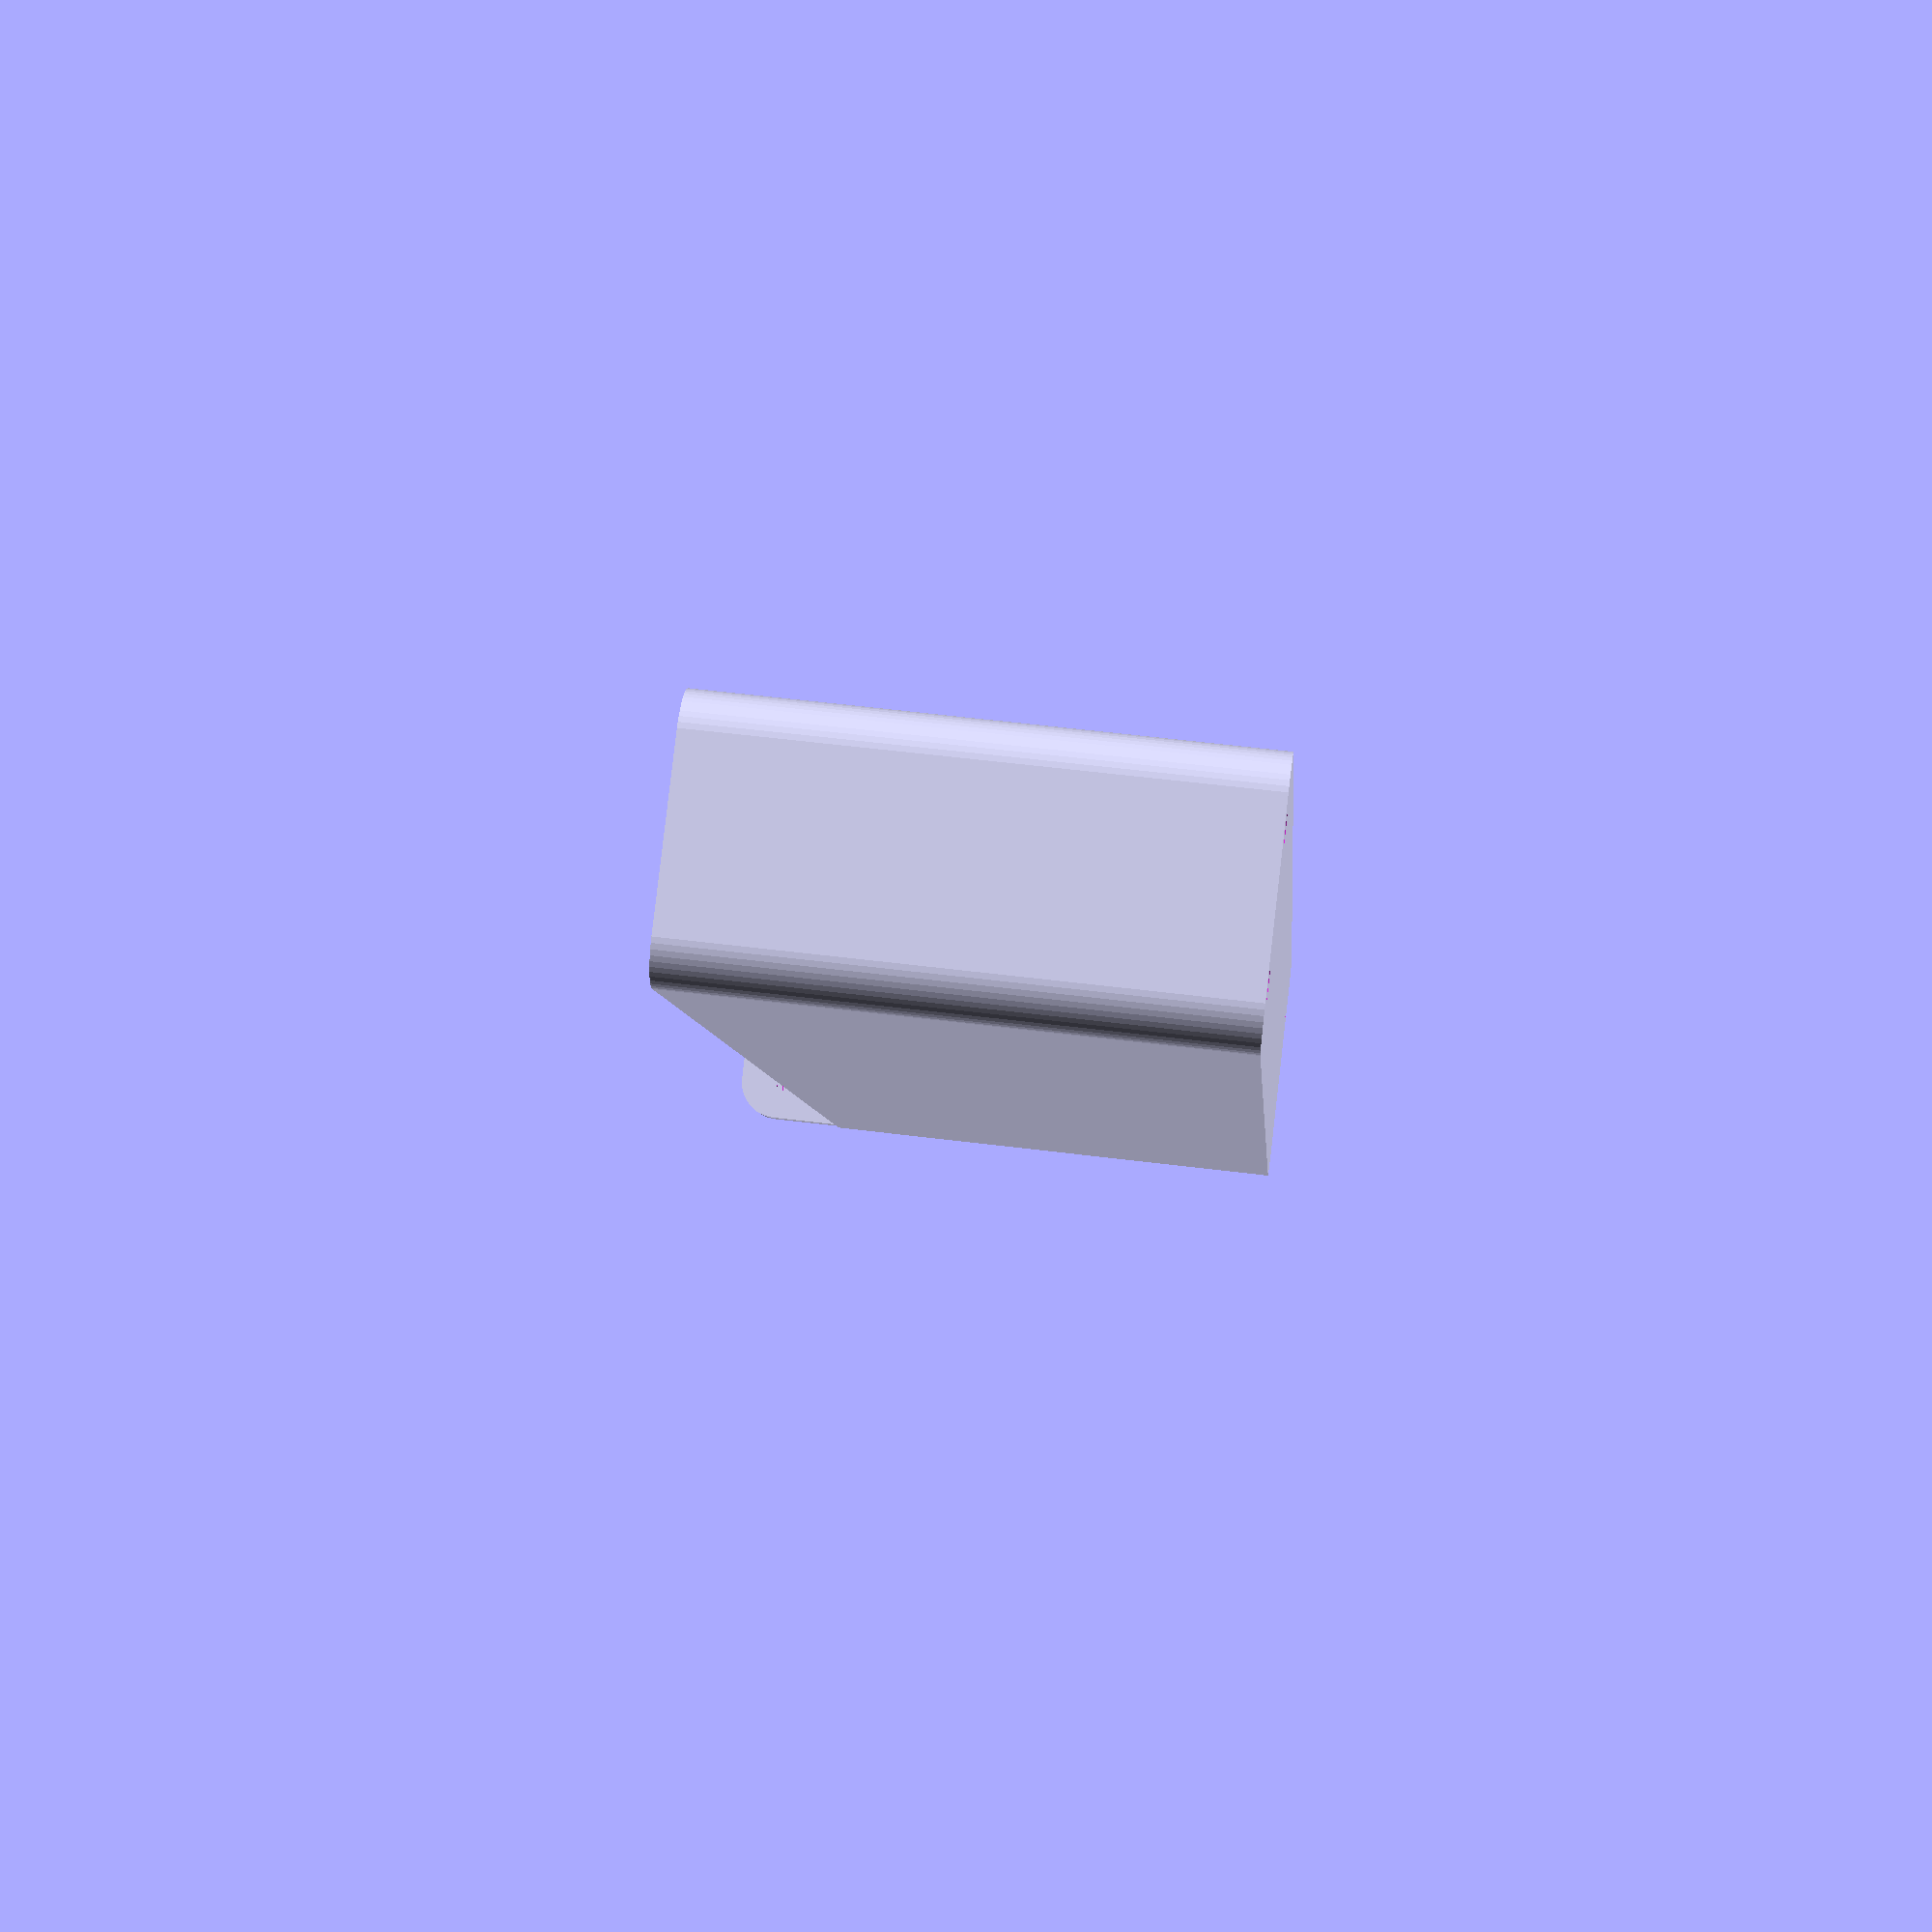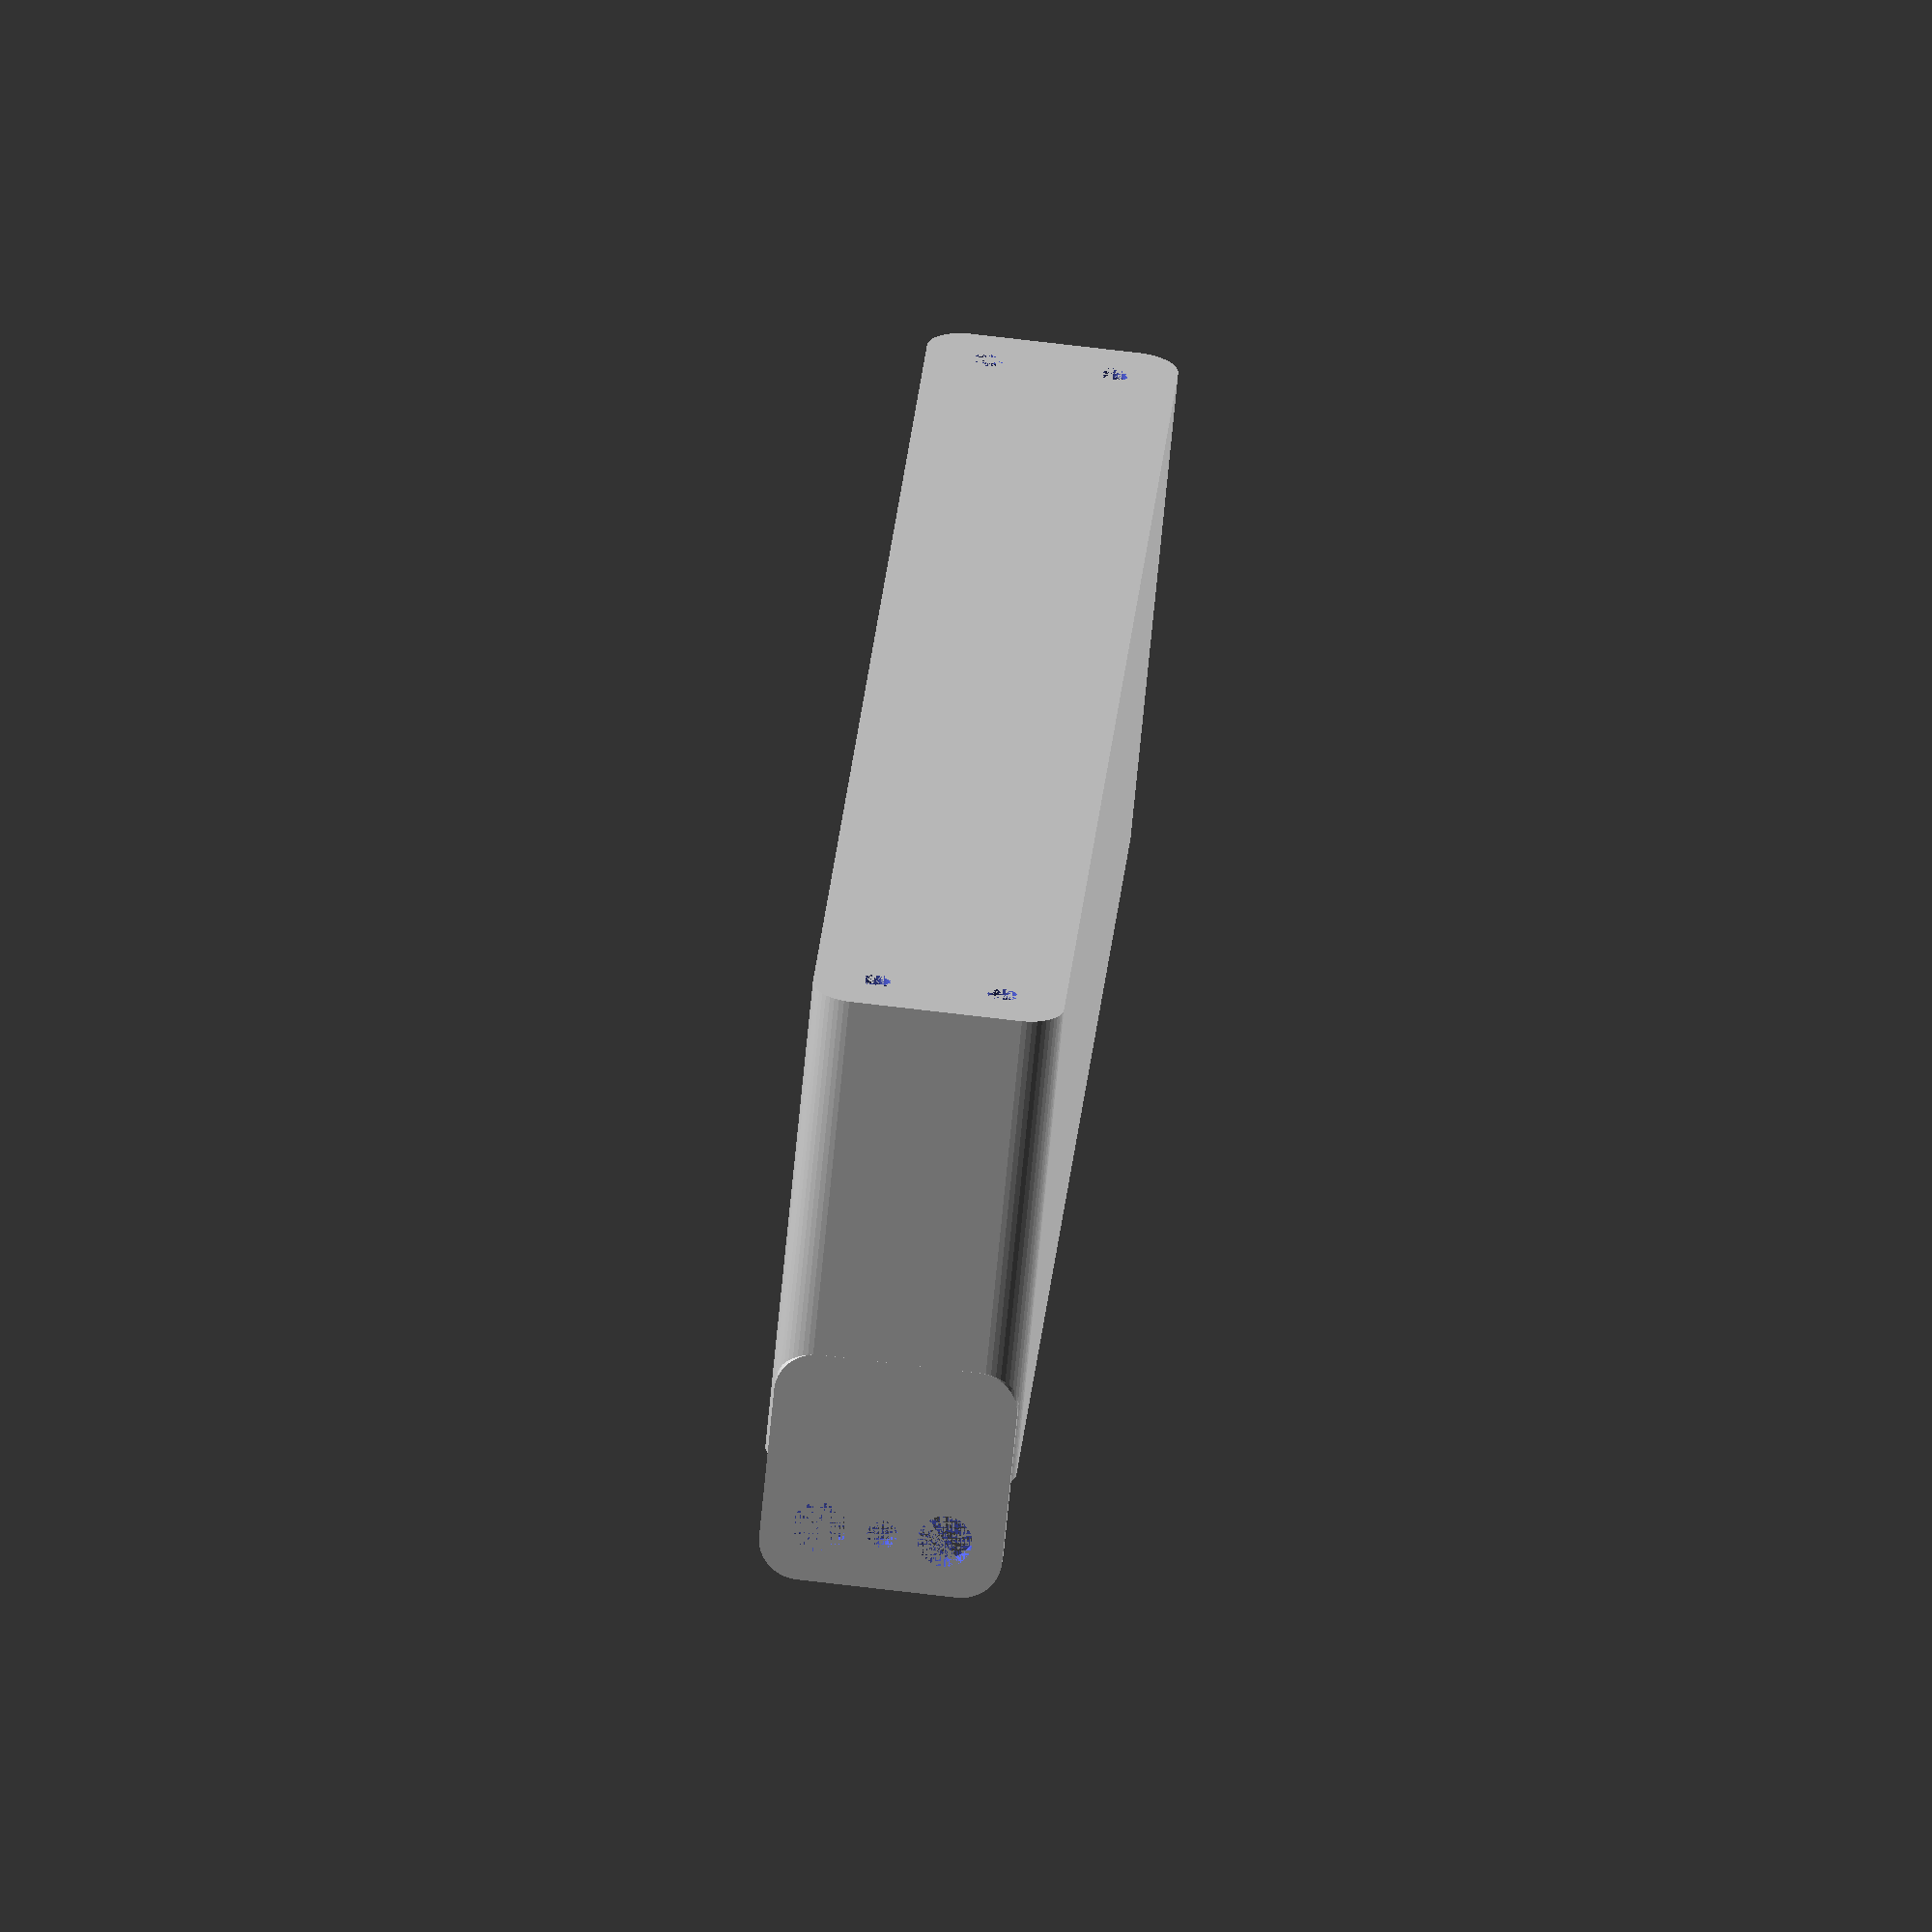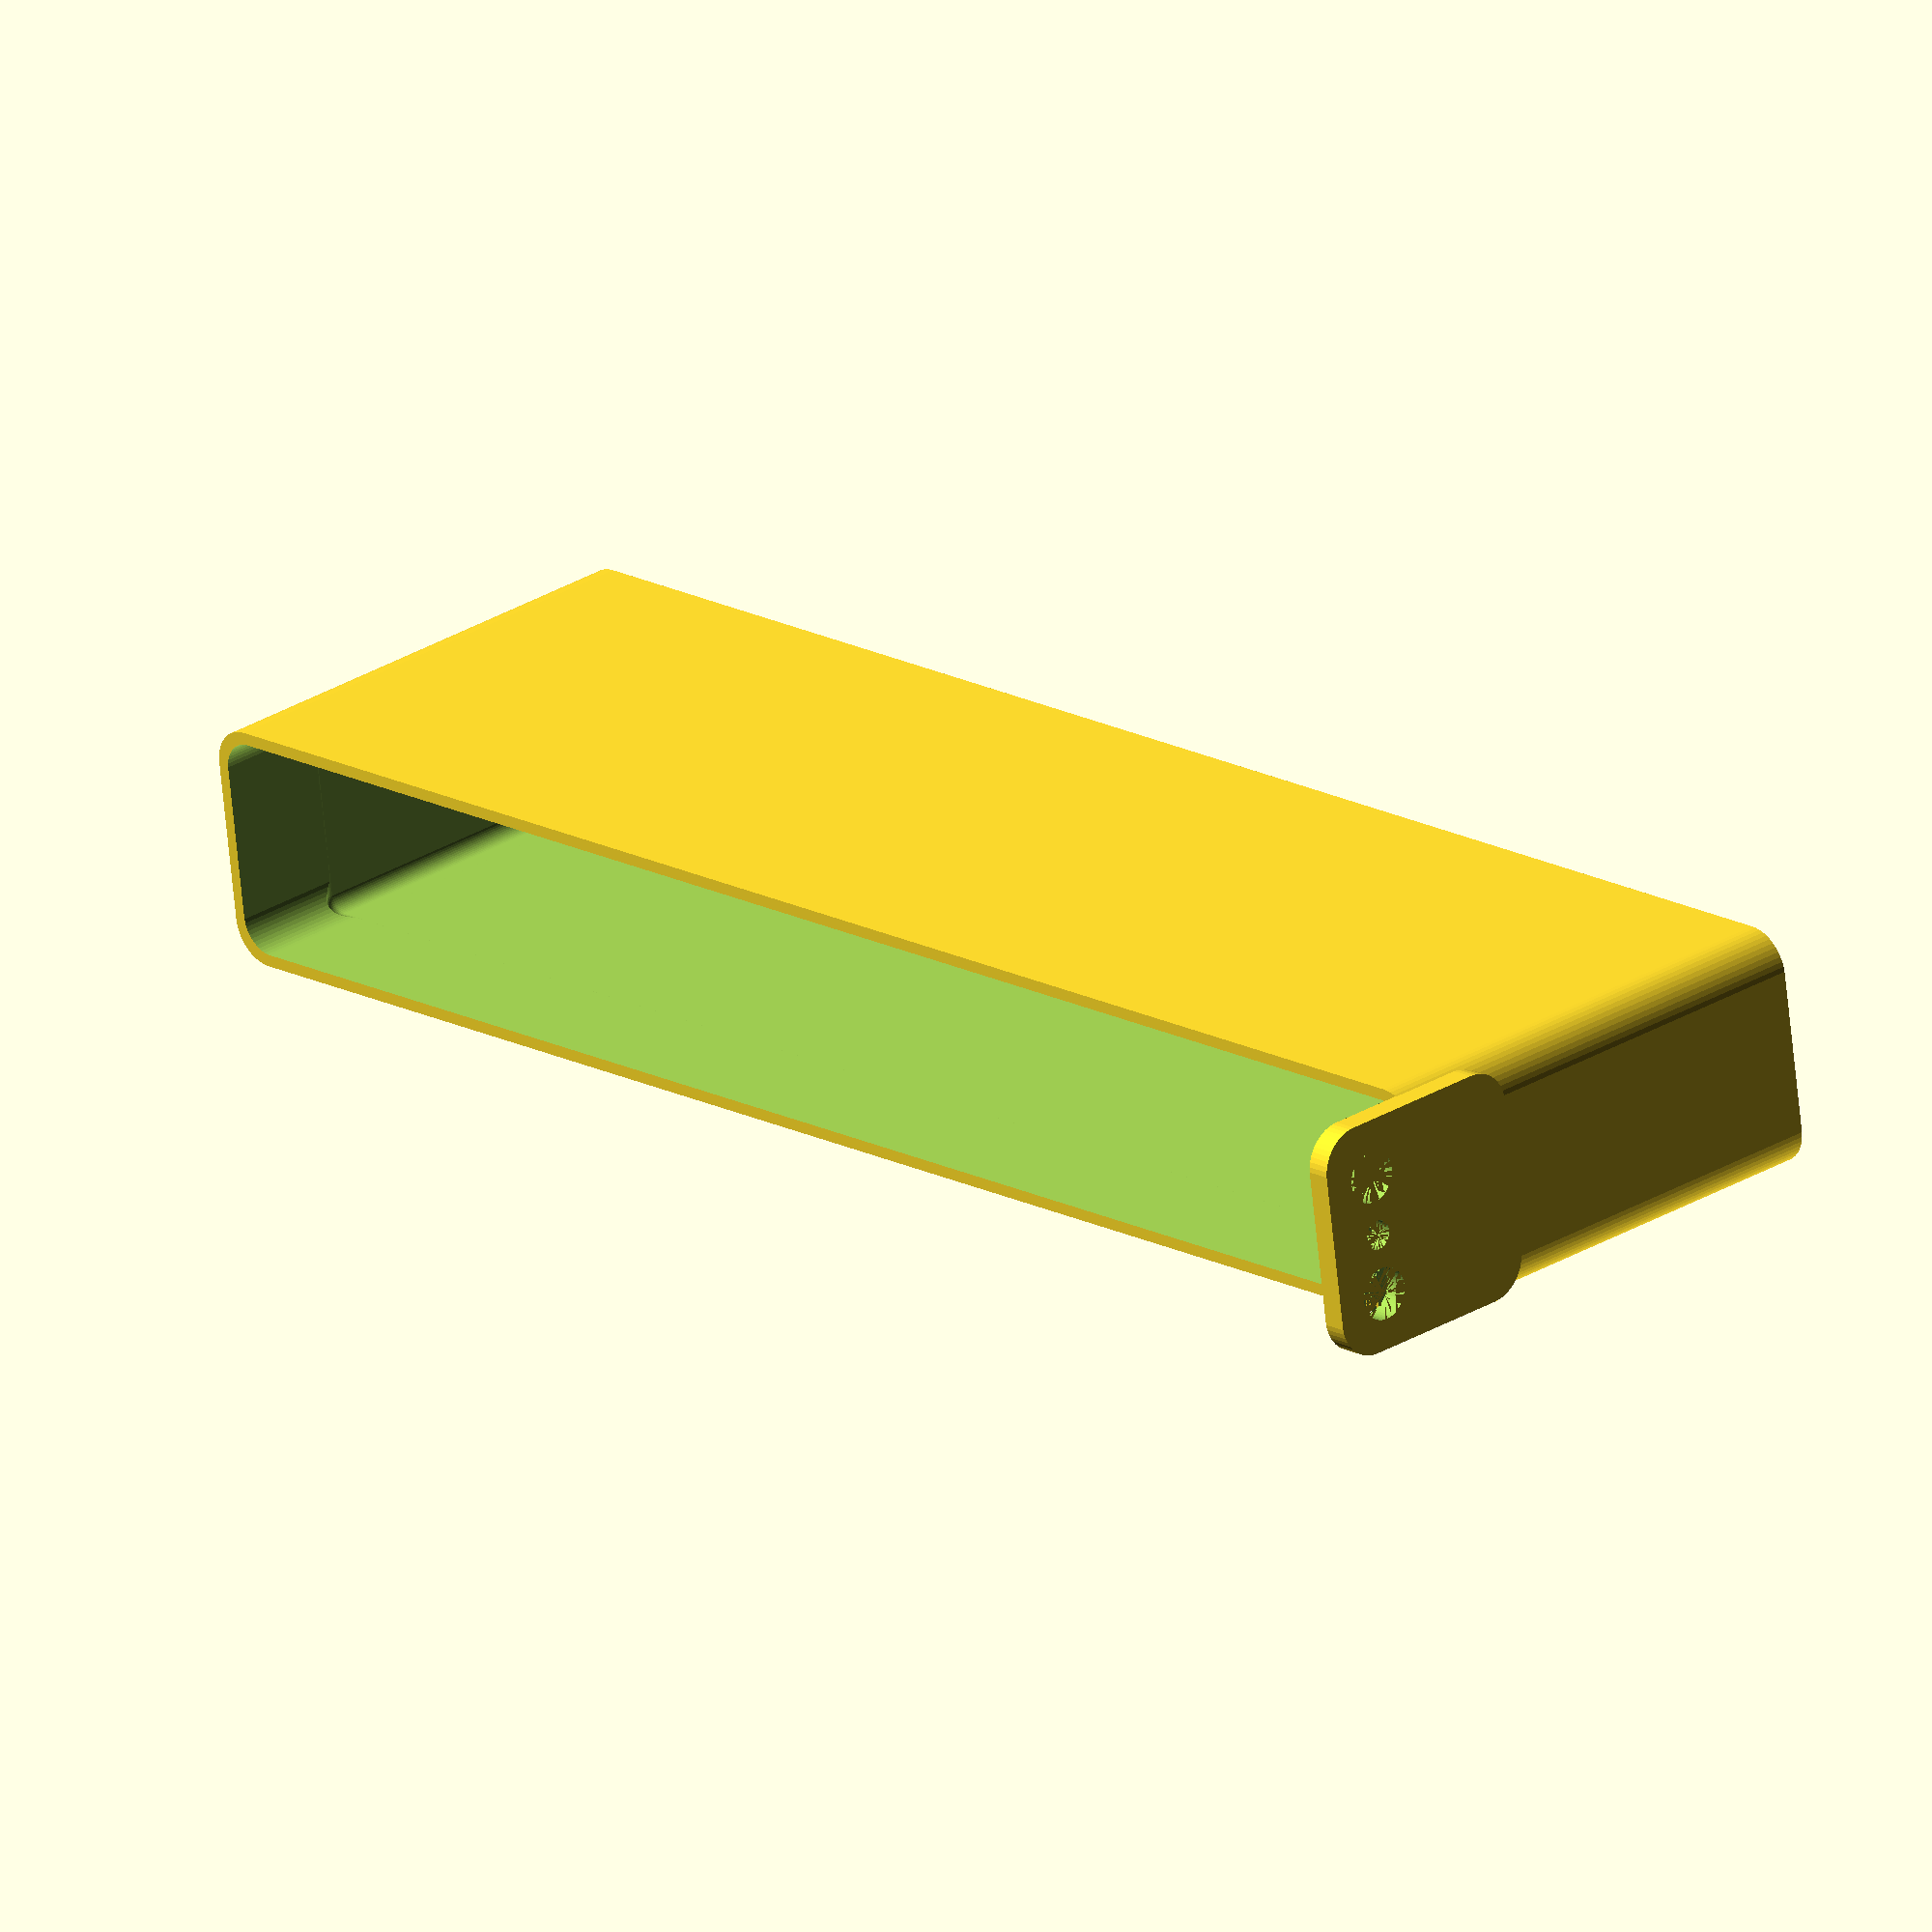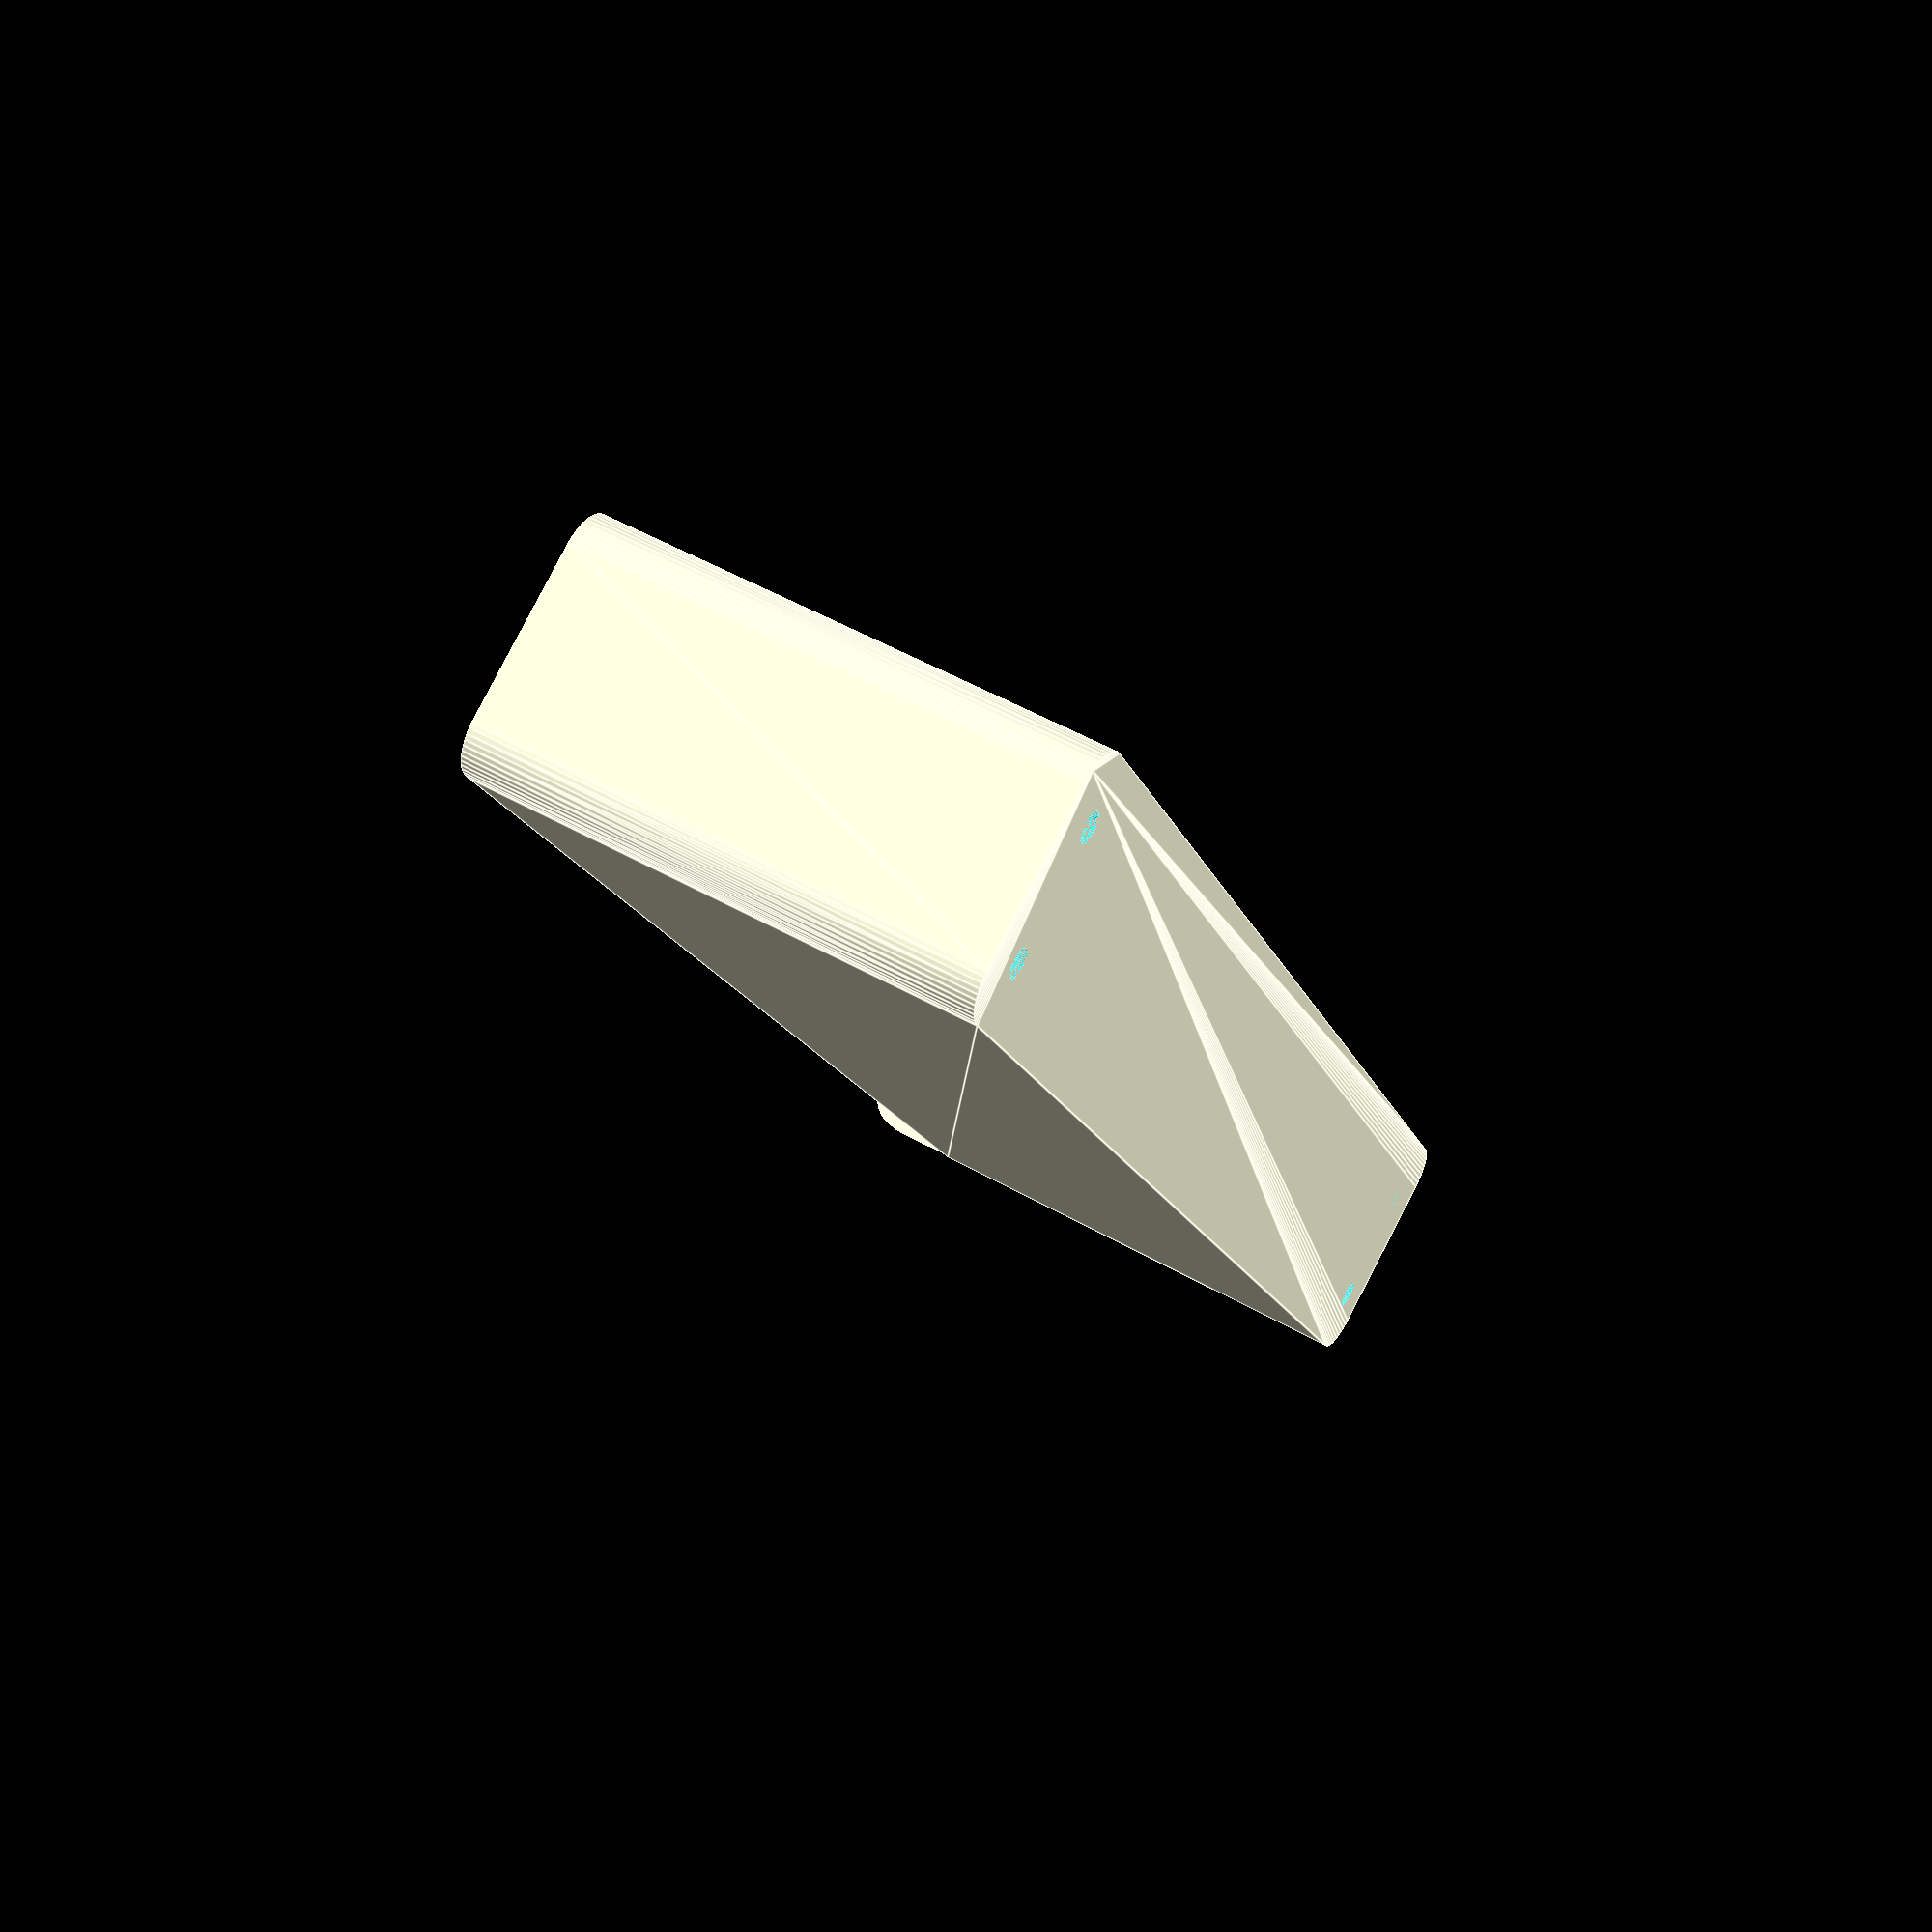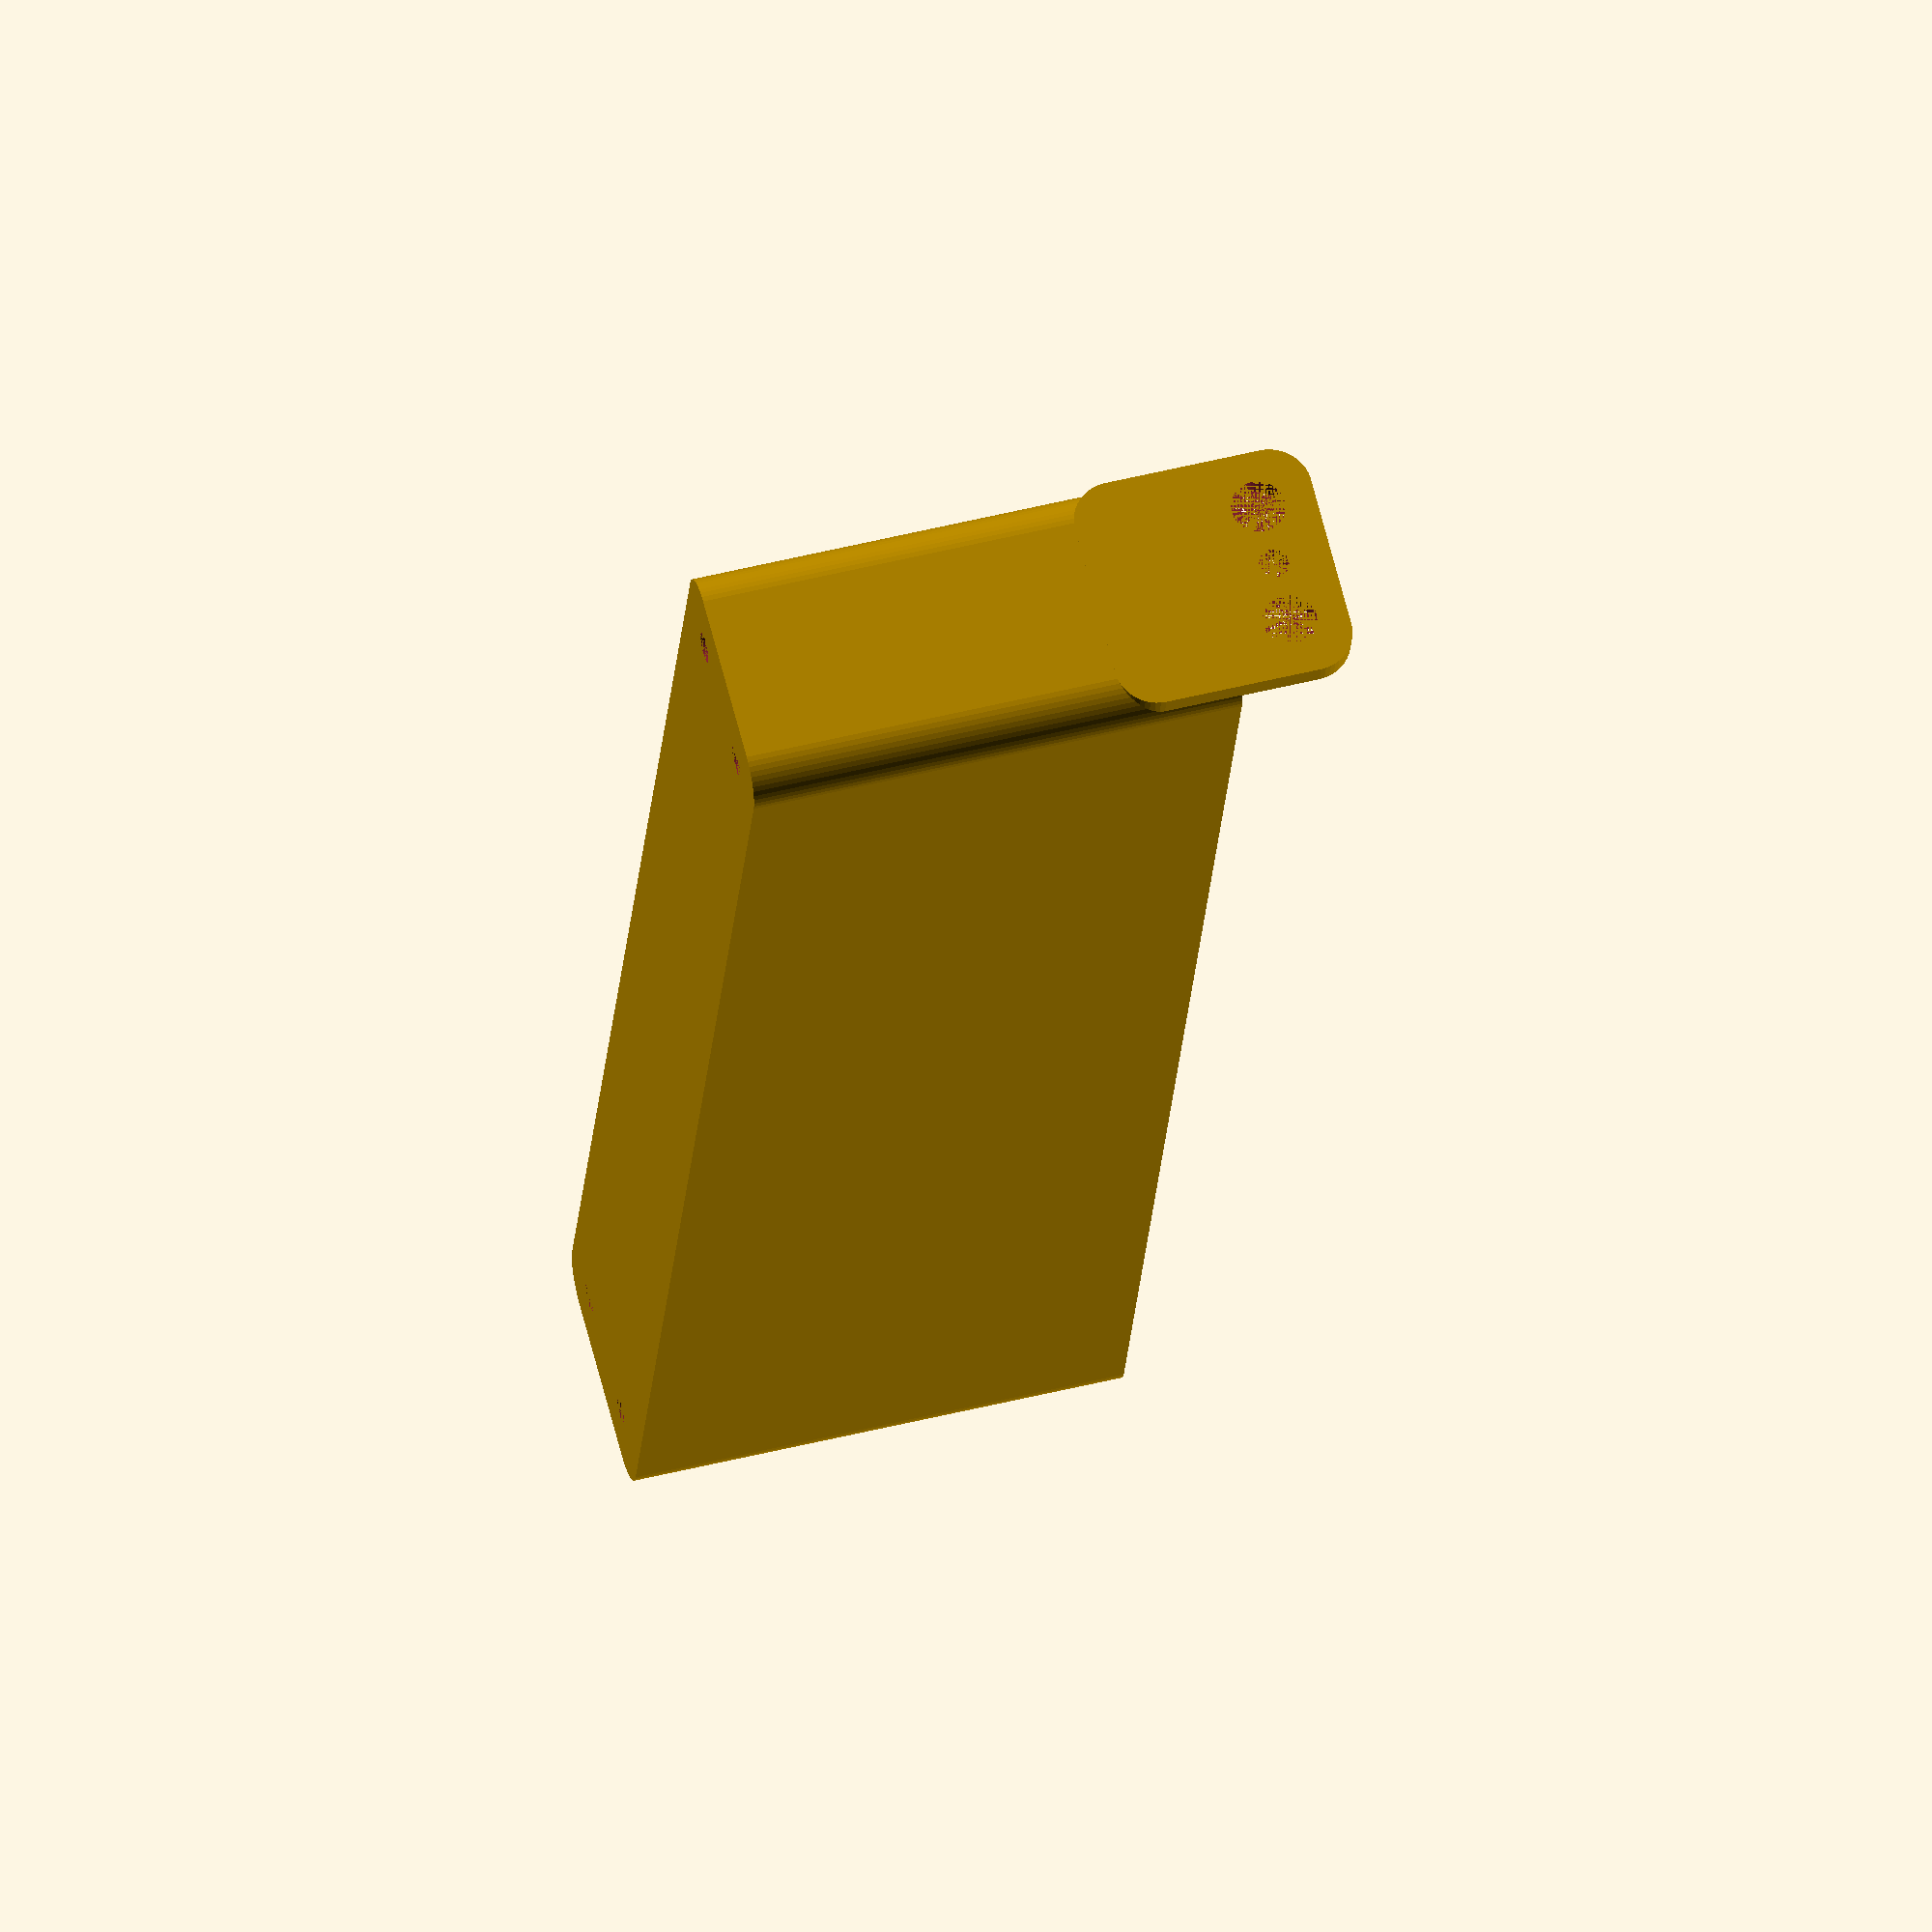
<openscad>
$fn = 50;


difference() {
	union() {
		difference() {
			union() {
				hull() {
					translate(v = [-10.0000000000, 100.0000000000, 0]) {
						cylinder(h = 60, r = 5);
					}
					translate(v = [10.0000000000, 100.0000000000, 0]) {
						cylinder(h = 60, r = 5);
					}
					translate(v = [-10.0000000000, -100.0000000000, 0]) {
						cylinder(h = 60, r = 5);
					}
					translate(v = [10.0000000000, -100.0000000000, 0]) {
						cylinder(h = 60, r = 5);
					}
				}
			}
			union() {
				translate(v = [-7.5000000000, -97.5000000000, 3]) {
					rotate(a = [0, 0, 0]) {
						difference() {
							union() {
								translate(v = [0, 0, -3.0000000000]) {
									cylinder(h = 3, r = 1.5000000000);
								}
								translate(v = [0, 0, -1.9000000000]) {
									cylinder(h = 1.9000000000, r1 = 1.8000000000, r2 = 3.6000000000);
								}
								cylinder(h = 250, r = 3.6000000000);
								translate(v = [0, 0, -3.0000000000]) {
									cylinder(h = 3, r = 1.8000000000);
								}
								translate(v = [0, 0, -3.0000000000]) {
									cylinder(h = 3, r = 1.5000000000);
								}
							}
							union();
						}
					}
				}
				translate(v = [7.5000000000, -97.5000000000, 3]) {
					rotate(a = [0, 0, 0]) {
						difference() {
							union() {
								translate(v = [0, 0, -3.0000000000]) {
									cylinder(h = 3, r = 1.5000000000);
								}
								translate(v = [0, 0, -1.9000000000]) {
									cylinder(h = 1.9000000000, r1 = 1.8000000000, r2 = 3.6000000000);
								}
								cylinder(h = 250, r = 3.6000000000);
								translate(v = [0, 0, -3.0000000000]) {
									cylinder(h = 3, r = 1.8000000000);
								}
								translate(v = [0, 0, -3.0000000000]) {
									cylinder(h = 3, r = 1.5000000000);
								}
							}
							union();
						}
					}
				}
				translate(v = [-7.5000000000, 97.5000000000, 3]) {
					rotate(a = [0, 0, 0]) {
						difference() {
							union() {
								translate(v = [0, 0, -3.0000000000]) {
									cylinder(h = 3, r = 1.5000000000);
								}
								translate(v = [0, 0, -1.9000000000]) {
									cylinder(h = 1.9000000000, r1 = 1.8000000000, r2 = 3.6000000000);
								}
								cylinder(h = 250, r = 3.6000000000);
								translate(v = [0, 0, -3.0000000000]) {
									cylinder(h = 3, r = 1.8000000000);
								}
								translate(v = [0, 0, -3.0000000000]) {
									cylinder(h = 3, r = 1.5000000000);
								}
							}
							union();
						}
					}
				}
				translate(v = [7.5000000000, 97.5000000000, 3]) {
					rotate(a = [0, 0, 0]) {
						difference() {
							union() {
								translate(v = [0, 0, -3.0000000000]) {
									cylinder(h = 3, r = 1.5000000000);
								}
								translate(v = [0, 0, -1.9000000000]) {
									cylinder(h = 1.9000000000, r1 = 1.8000000000, r2 = 3.6000000000);
								}
								cylinder(h = 250, r = 3.6000000000);
								translate(v = [0, 0, -3.0000000000]) {
									cylinder(h = 3, r = 1.8000000000);
								}
								translate(v = [0, 0, -3.0000000000]) {
									cylinder(h = 3, r = 1.5000000000);
								}
							}
							union();
						}
					}
				}
				translate(v = [0, 0, 2.9925000000]) {
					hull() {
						union() {
							translate(v = [-9.5000000000, 99.5000000000, 4]) {
								cylinder(h = 97, r = 4);
							}
							translate(v = [-9.5000000000, 99.5000000000, 4]) {
								sphere(r = 4);
							}
							translate(v = [-9.5000000000, 99.5000000000, 101]) {
								sphere(r = 4);
							}
						}
						union() {
							translate(v = [9.5000000000, 99.5000000000, 4]) {
								cylinder(h = 97, r = 4);
							}
							translate(v = [9.5000000000, 99.5000000000, 4]) {
								sphere(r = 4);
							}
							translate(v = [9.5000000000, 99.5000000000, 101]) {
								sphere(r = 4);
							}
						}
						union() {
							translate(v = [-9.5000000000, -99.5000000000, 4]) {
								cylinder(h = 97, r = 4);
							}
							translate(v = [-9.5000000000, -99.5000000000, 4]) {
								sphere(r = 4);
							}
							translate(v = [-9.5000000000, -99.5000000000, 101]) {
								sphere(r = 4);
							}
						}
						union() {
							translate(v = [9.5000000000, -99.5000000000, 4]) {
								cylinder(h = 97, r = 4);
							}
							translate(v = [9.5000000000, -99.5000000000, 4]) {
								sphere(r = 4);
							}
							translate(v = [9.5000000000, -99.5000000000, 101]) {
								sphere(r = 4);
							}
						}
					}
				}
			}
		}
		union() {
			translate(v = [0, 105.0000000000, 60]) {
				rotate(a = [90, 0, 0]) {
					hull() {
						translate(v = [-9.5000000000, 9.5000000000, 0]) {
							cylinder(h = 3, r = 5);
						}
						translate(v = [9.5000000000, 9.5000000000, 0]) {
							cylinder(h = 3, r = 5);
						}
						translate(v = [-9.5000000000, -9.5000000000, 0]) {
							cylinder(h = 3, r = 5);
						}
						translate(v = [9.5000000000, -9.5000000000, 0]) {
							cylinder(h = 3, r = 5);
						}
					}
				}
			}
		}
	}
	union() {
		translate(v = [0, 0, 2.9925000000]) {
			hull() {
				union() {
					translate(v = [-11.5000000000, 101.5000000000, 2]) {
						cylinder(h = 41, r = 2);
					}
					translate(v = [-11.5000000000, 101.5000000000, 2]) {
						sphere(r = 2);
					}
					translate(v = [-11.5000000000, 101.5000000000, 43]) {
						sphere(r = 2);
					}
				}
				union() {
					translate(v = [11.5000000000, 101.5000000000, 2]) {
						cylinder(h = 41, r = 2);
					}
					translate(v = [11.5000000000, 101.5000000000, 2]) {
						sphere(r = 2);
					}
					translate(v = [11.5000000000, 101.5000000000, 43]) {
						sphere(r = 2);
					}
				}
				union() {
					translate(v = [-11.5000000000, -101.5000000000, 2]) {
						cylinder(h = 41, r = 2);
					}
					translate(v = [-11.5000000000, -101.5000000000, 2]) {
						sphere(r = 2);
					}
					translate(v = [-11.5000000000, -101.5000000000, 43]) {
						sphere(r = 2);
					}
				}
				union() {
					translate(v = [11.5000000000, -101.5000000000, 2]) {
						cylinder(h = 41, r = 2);
					}
					translate(v = [11.5000000000, -101.5000000000, 2]) {
						sphere(r = 2);
					}
					translate(v = [11.5000000000, -101.5000000000, 43]) {
						sphere(r = 2);
					}
				}
			}
		}
		translate(v = [-7.5000000000, 105.0000000000, 67.5000000000]) {
			rotate(a = [90, 0, 0]) {
				cylinder(h = 3, r = 3.2500000000);
			}
		}
		translate(v = [0.0000000000, 105.0000000000, 67.5000000000]) {
			rotate(a = [90, 0, 0]) {
				cylinder(h = 3, r = 1.8000000000);
			}
		}
		translate(v = [7.5000000000, 105.0000000000, 67.5000000000]) {
			rotate(a = [90, 0, 0]) {
				cylinder(h = 3, r = 3.2500000000);
			}
		}
		translate(v = [7.5000000000, 105.0000000000, 67.5000000000]) {
			rotate(a = [90, 0, 0]) {
				cylinder(h = 3, r = 3.2500000000);
			}
		}
	}
}
</openscad>
<views>
elev=125.3 azim=29.7 roll=82.4 proj=p view=solid
elev=247.4 azim=356.1 roll=5.4 proj=o view=solid
elev=151.9 azim=261.6 roll=133.1 proj=o view=solid
elev=307.4 azim=207.3 roll=121.3 proj=p view=edges
elev=128.5 azim=164.4 roll=285.1 proj=o view=wireframe
</views>
